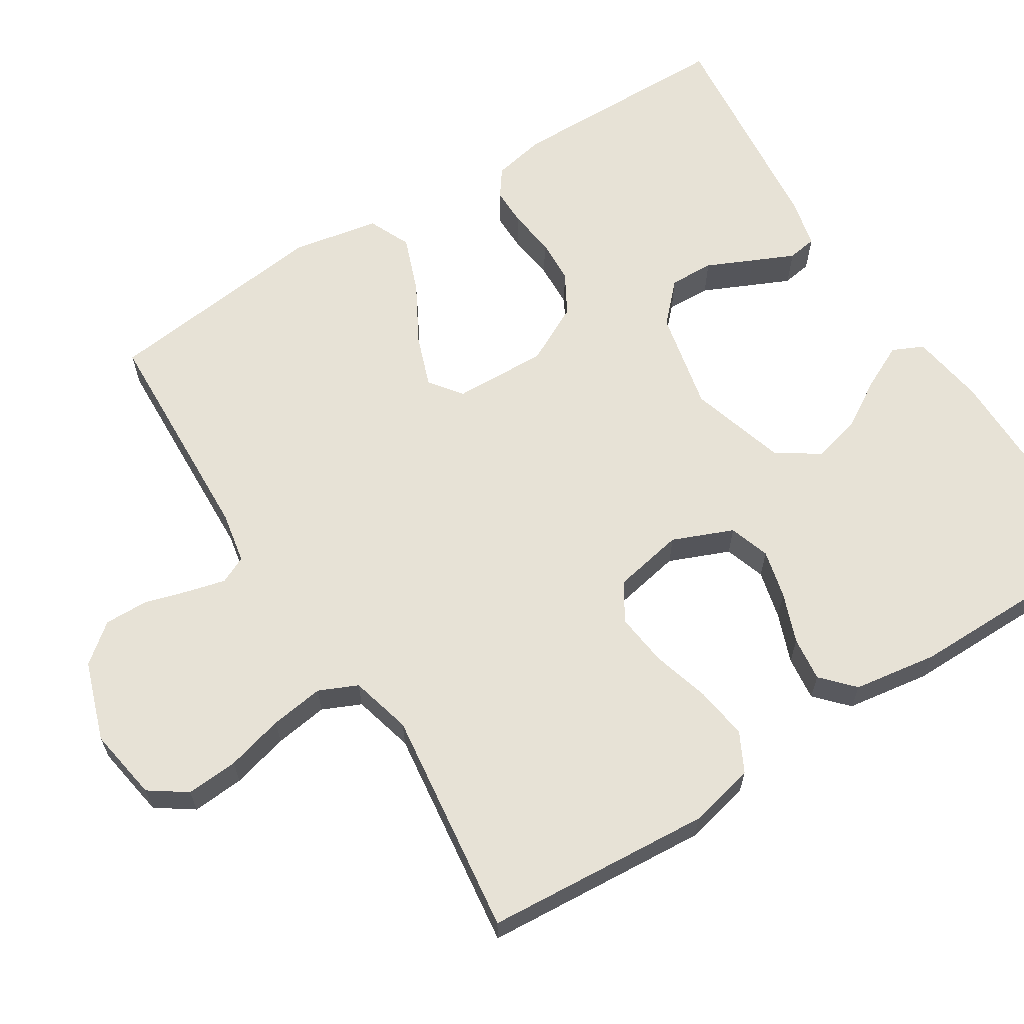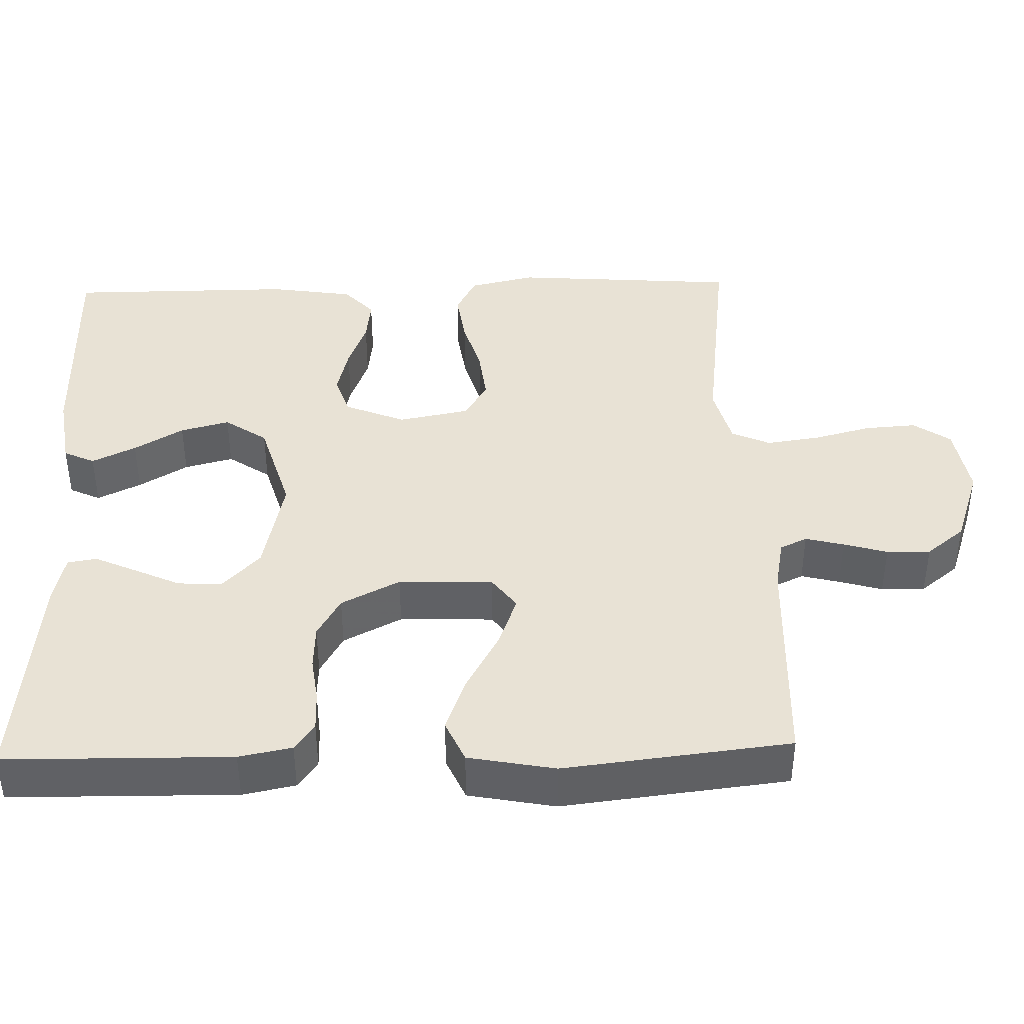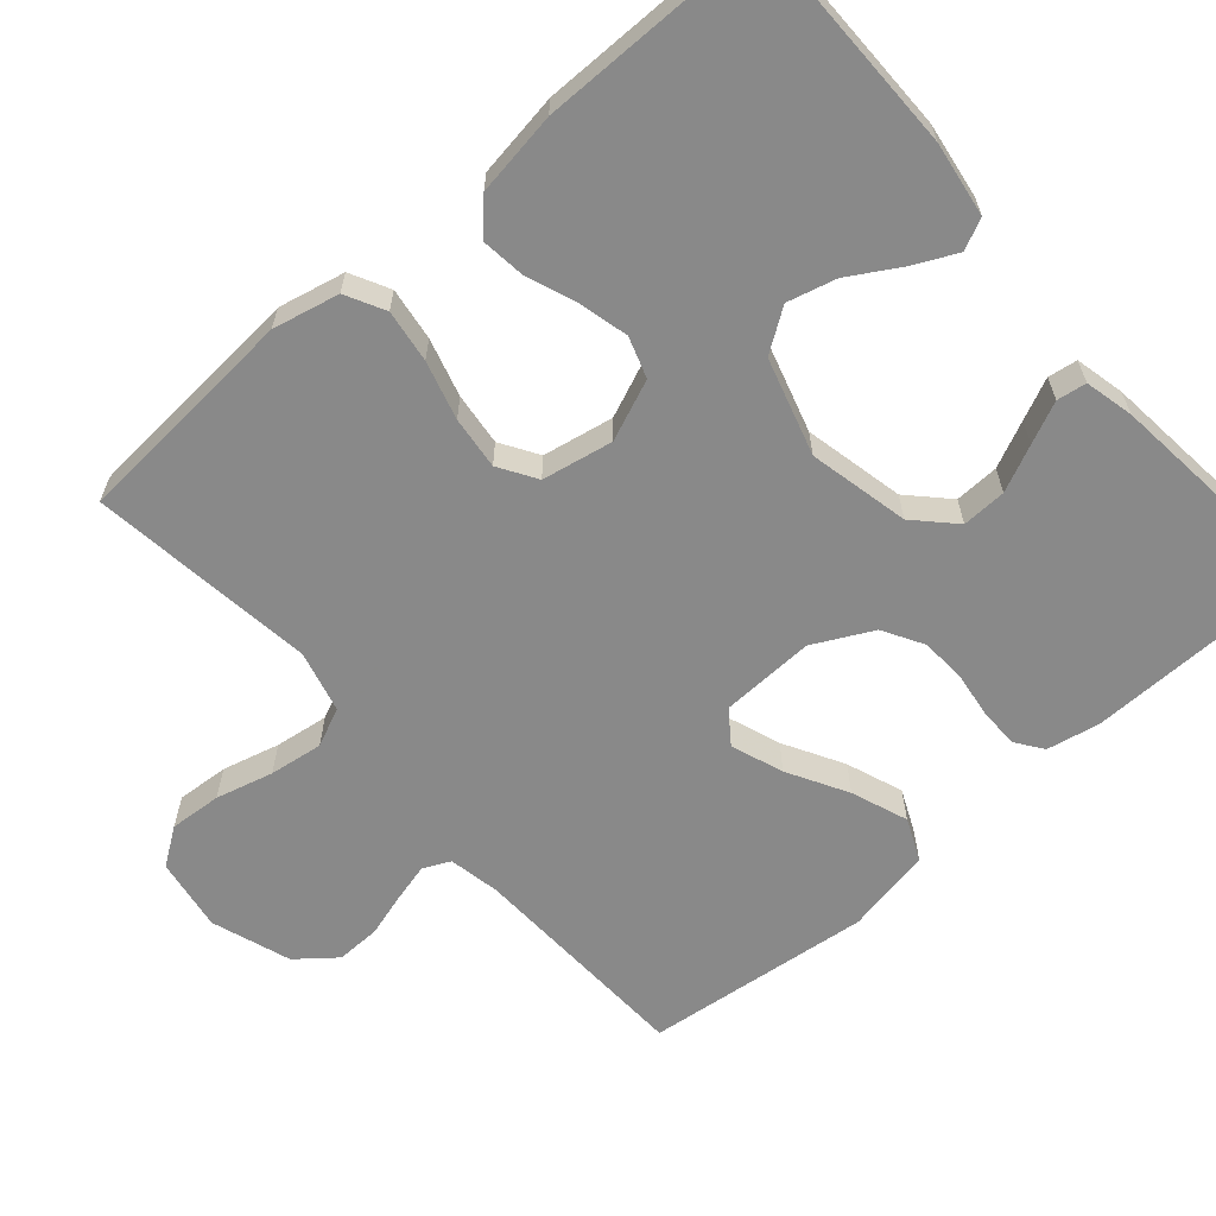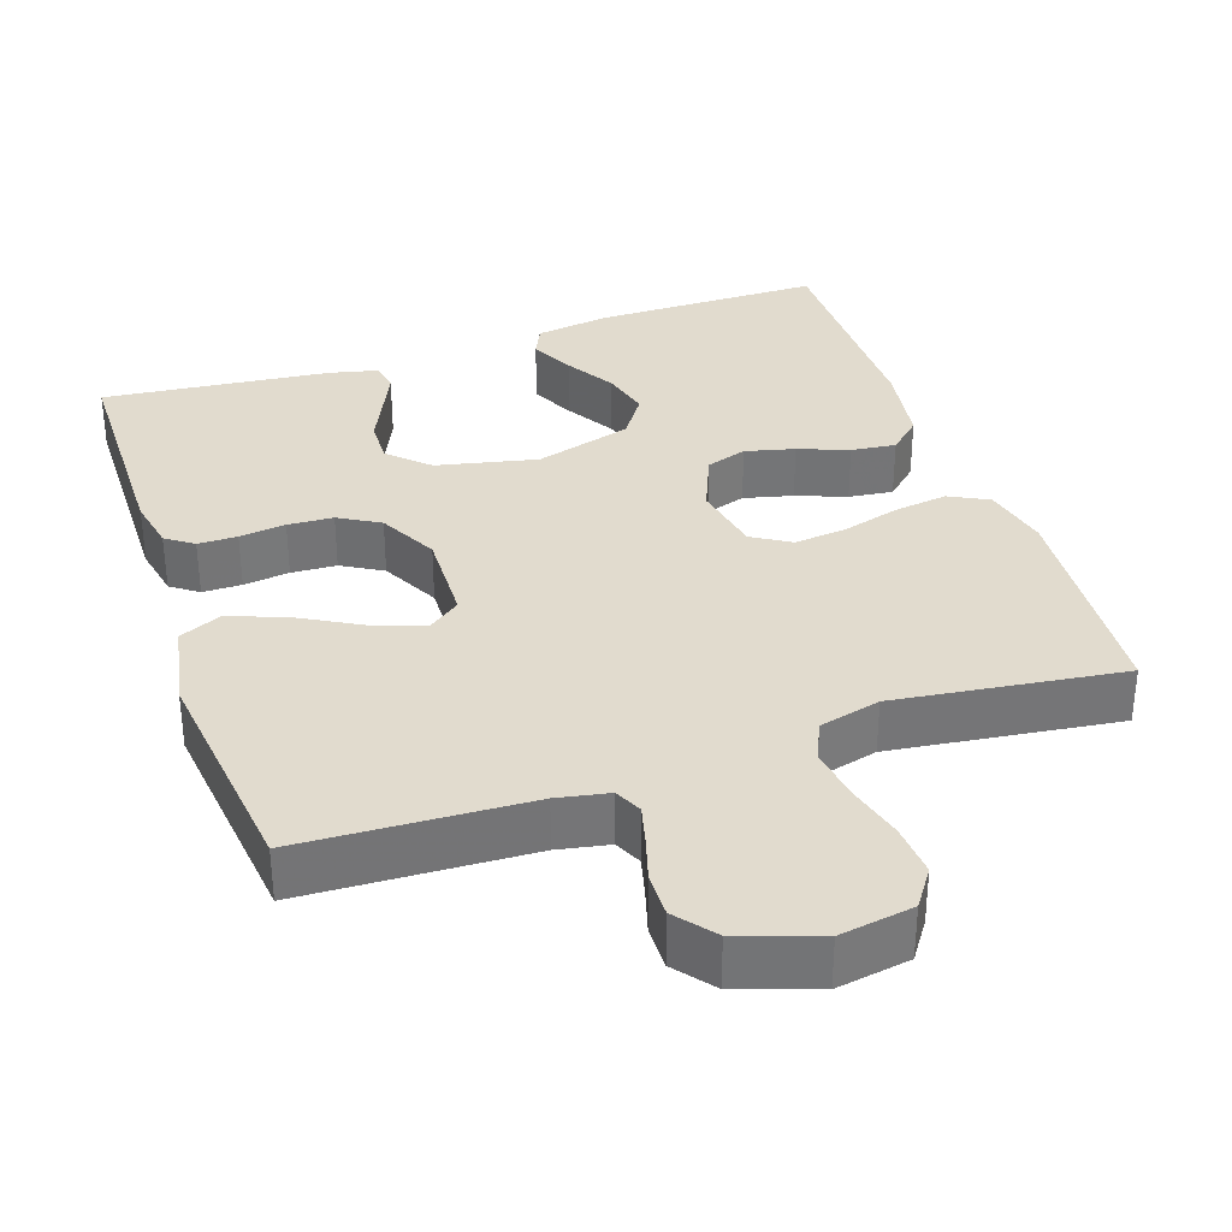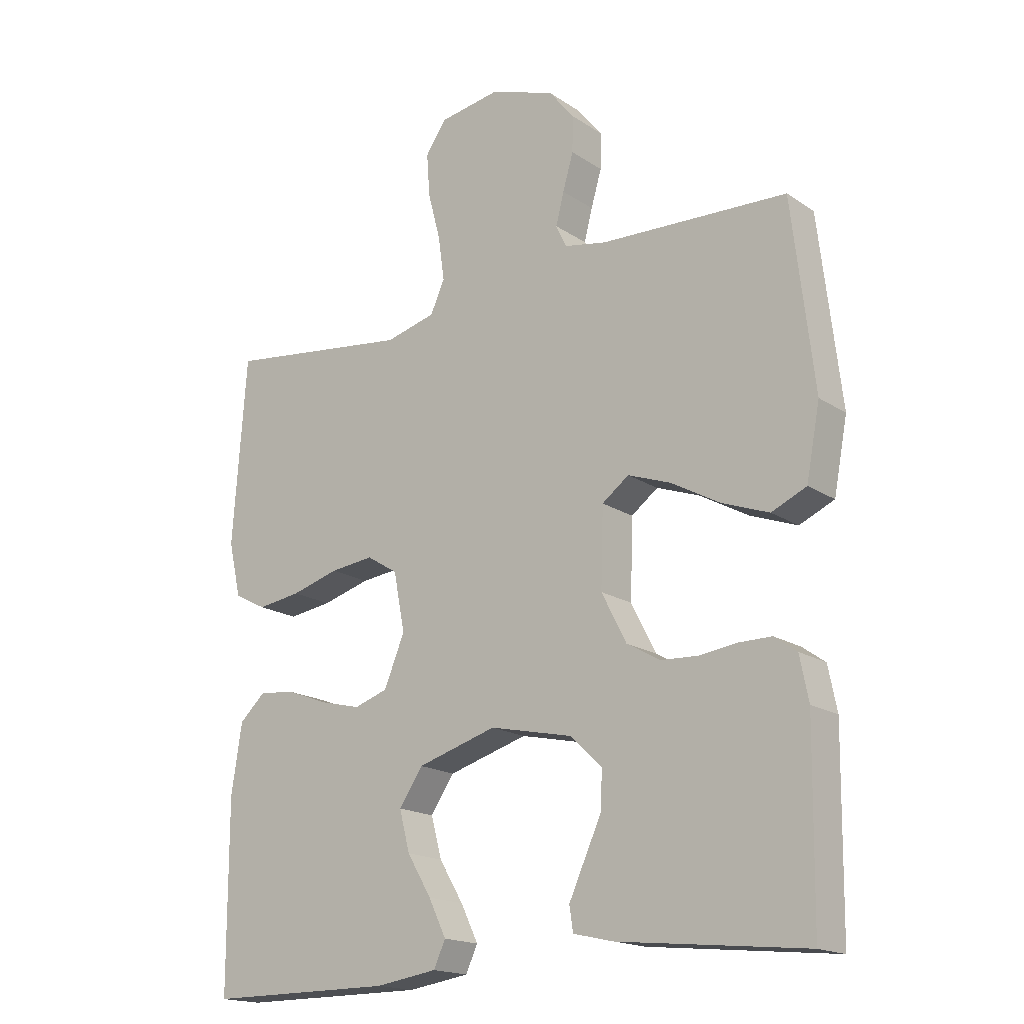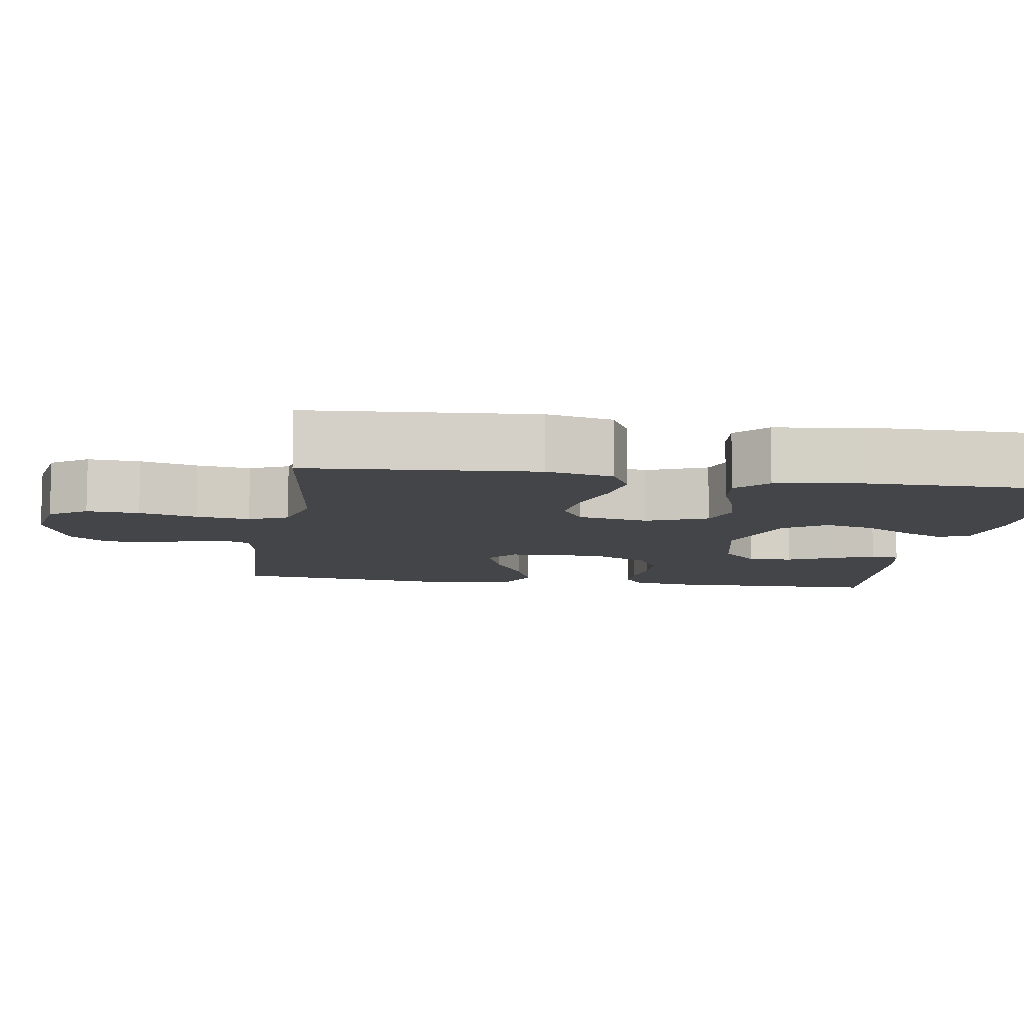
<metadata>
{"format":"obj","ext":"obj","renderer":"f3d","projection":"perspective","resolution":1024,"background":"white","views":[{"elev":63.6,"azim":57.7,"up":"+Y"},{"elev":40.9,"azim":-91.6,"up":"+Y"},{"elev":-63.0,"azim":131.1,"up":"+Y"},{"elev":33.9,"azim":-18.7,"up":"+Y"},{"elev":-17.6,"azim":-142.1,"up":"+Z"},{"elev":-9.0,"azim":81.1,"up":"+Y"}]}
</metadata>
<code>
v -0.5 0.07 0.5
v -0.2 0.07 0.512
v -0.132 0.07 0.525
v -0.115 0.07 0.561
v -0.128 0.07 0.612
v -0.145 0.07 0.67
v -0.146 0.07 0.728
v -0.105 0.07 0.779
v 0 0.07 0.815
v 0.097 0.07 0.799
v 0.131 0.07 0.75
v 0.126 0.07 0.681
v 0.106 0.07 0.605
v 0.096 0.07 0.534
v 0.119 0.07 0.483
v 0.2 0.07 0.462
v 0.5 0.07 0.5
v 0.522 0.07 0.2
v 0.502 0.07 0.112
v 0.45 0.07 0.085
v 0.38 0.07 0.095
v 0.303 0.07 0.117
v 0.233 0.07 0.125
v 0.183 0.07 0.094
v 0.165 0.07 0
v 0.198 0.07 -0.08
v 0.252 0.07 -0.098
v 0.317 0.07 -0.082
v 0.383 0.07 -0.057
v 0.442 0.07 -0.05
v 0.484 0.07 -0.089
v 0.501 0.07 -0.2
v 0.5 0.07 -0.5
v 0.2 0.07 -0.5
v 0.101 0.07 -0.485
v 0.082 0.07 -0.444
v 0.11 0.07 -0.386
v 0.149 0.07 -0.321
v 0.166 0.07 -0.256
v 0.128 0.07 -0.2
v 0 0.07 -0.162
v -0.133 0.07 -0.191
v -0.184 0.07 -0.24
v -0.182 0.07 -0.299
v -0.154 0.07 -0.36
v -0.129 0.07 -0.415
v -0.135 0.07 -0.454
v -0.2 0.07 -0.469
v -0.5 0.07 -0.5
v -0.504 0.07 -0.2
v -0.49 0.07 -0.13
v -0.454 0.07 -0.104
v -0.402 0.07 -0.104
v -0.341 0.07 -0.112
v -0.281 0.07 -0.109
v -0.227 0.07 -0.078
v -0.187 0.07 0
v -0.191 0.07 0.125
v -0.234 0.07 0.157
v -0.303 0.07 0.132
v -0.382 0.07 0.088
v -0.457 0.07 0.06
v -0.513 0.07 0.085
v -0.535 0.07 0.2
v -0.5 0 0.5
v -0.2 0 0.512
v -0.132 0 0.525
v -0.115 0 0.561
v -0.128 0 0.612
v -0.145 0 0.67
v -0.146 0 0.728
v -0.105 0 0.779
v 0 0 0.815
v 0.097 0 0.799
v 0.131 0 0.75
v 0.126 0 0.681
v 0.106 0 0.605
v 0.096 0 0.534
v 0.119 0 0.483
v 0.2 0 0.462
v 0.5 0 0.5
v 0.522 0 0.2
v 0.502 0 0.112
v 0.45 0 0.085
v 0.38 0 0.095
v 0.303 0 0.117
v 0.233 0 0.125
v 0.183 0 0.094
v 0.165 0 0
v 0.198 0 -0.08
v 0.252 0 -0.098
v 0.317 0 -0.082
v 0.383 0 -0.057
v 0.442 0 -0.05
v 0.484 0 -0.089
v 0.501 0 -0.2
v 0.5 0 -0.5
v 0.2 0 -0.5
v 0.101 0 -0.485
v 0.082 0 -0.444
v 0.11 0 -0.386
v 0.149 0 -0.321
v 0.166 0 -0.256
v 0.128 0 -0.2
v 0 0 -0.162
v -0.133 0 -0.191
v -0.184 0 -0.24
v -0.182 0 -0.299
v -0.154 0 -0.36
v -0.129 0 -0.415
v -0.135 0 -0.454
v -0.2 0 -0.469
v -0.5 0 -0.5
v -0.504 0 -0.2
v -0.49 0 -0.13
v -0.454 0 -0.104
v -0.402 0 -0.104
v -0.341 0 -0.112
v -0.281 0 -0.109
v -0.227 0 -0.078
v -0.187 0 0
v -0.191 0 0.125
v -0.234 0 0.157
v -0.303 0 0.132
v -0.382 0 0.088
v -0.457 0 0.06
v -0.513 0 0.085
v -0.535 0 0.2
f 63 64 1 2
f 60 61 62 63
f 59 60 63 2
f 58 59 2 3
f 57 58 3 4
f 51 52 53 54
f 51 54 55
f 50 51 55
f 49 50 55
f 48 49 55 56
f 44 45 46 47
f 44 47 48
f 43 44 48 56
f 35 36 37 38
f 33 34 35 38
f 33 38 39
f 32 33 39 40
f 28 29 30 31
f 27 28 31 32
f 26 27 32 40
f 19 20 21 22
f 19 22 23
f 16 17 18 19
f 15 16 19 23
f 14 15 23 24
f 10 11 12 13
f 10 13 14
f 9 10 14
f 5 6 7 8
f 4 5 8 9
f 57 4 9 14
f 42 43 56 57
f 41 42 57 14
f 25 26 40 41
f 14 24 25 41
f 66 65 128 127
f 127 126 125 124
f 66 127 124 123
f 67 66 123 122
f 68 67 122 121
f 118 117 116 115
f 119 118 115
f 119 115 114
f 119 114 113
f 120 119 113 112
f 111 110 109 108
f 112 111 108
f 120 112 108 107
f 102 101 100 99
f 102 99 98 97
f 103 102 97
f 104 103 97 96
f 95 94 93 92
f 96 95 92 91
f 104 96 91 90
f 86 85 84 83
f 87 86 83
f 83 82 81 80
f 87 83 80 79
f 88 87 79 78
f 77 76 75 74
f 78 77 74
f 78 74 73
f 72 71 70 69
f 73 72 69 68
f 78 73 68 121
f 121 120 107 106
f 78 121 106 105
f 105 104 90 89
f 105 89 88 78
f 1 65 66 2
f 2 66 67 3
f 3 67 68 4
f 4 68 69 5
f 5 69 70 6
f 6 70 71 7
f 7 71 72 8
f 8 72 73 9
f 9 73 74 10
f 10 74 75 11
f 11 75 76 12
f 12 76 77 13
f 13 77 78 14
f 14 78 79 15
f 15 79 80 16
f 16 80 81 17
f 17 81 82 18
f 18 82 83 19
f 19 83 84 20
f 20 84 85 21
f 21 85 86 22
f 22 86 87 23
f 23 87 88 24
f 24 88 89 25
f 25 89 90 26
f 26 90 91 27
f 27 91 92 28
f 28 92 93 29
f 29 93 94 30
f 30 94 95 31
f 31 95 96 32
f 32 96 97 33
f 33 97 98 34
f 34 98 99 35
f 35 99 100 36
f 36 100 101 37
f 37 101 102 38
f 38 102 103 39
f 39 103 104 40
f 40 104 105 41
f 41 105 106 42
f 42 106 107 43
f 43 107 108 44
f 44 108 109 45
f 45 109 110 46
f 46 110 111 47
f 47 111 112 48
f 48 112 113 49
f 49 113 114 50
f 50 114 115 51
f 51 115 116 52
f 52 116 117 53
f 53 117 118 54
f 54 118 119 55
f 55 119 120 56
f 56 120 121 57
f 57 121 122 58
f 58 122 123 59
f 59 123 124 60
f 60 124 125 61
f 61 125 126 62
f 62 126 127 63
f 63 127 128 64
f 64 128 65 1

</code>
